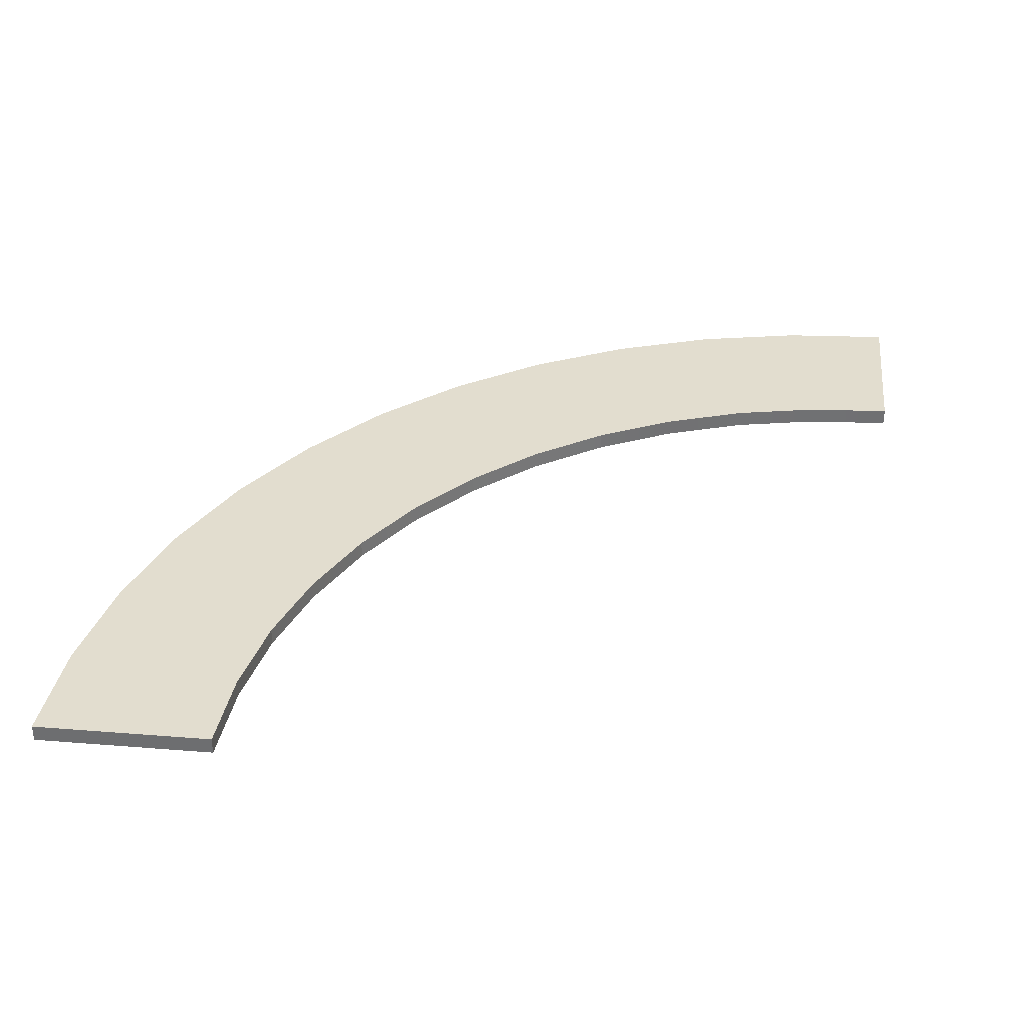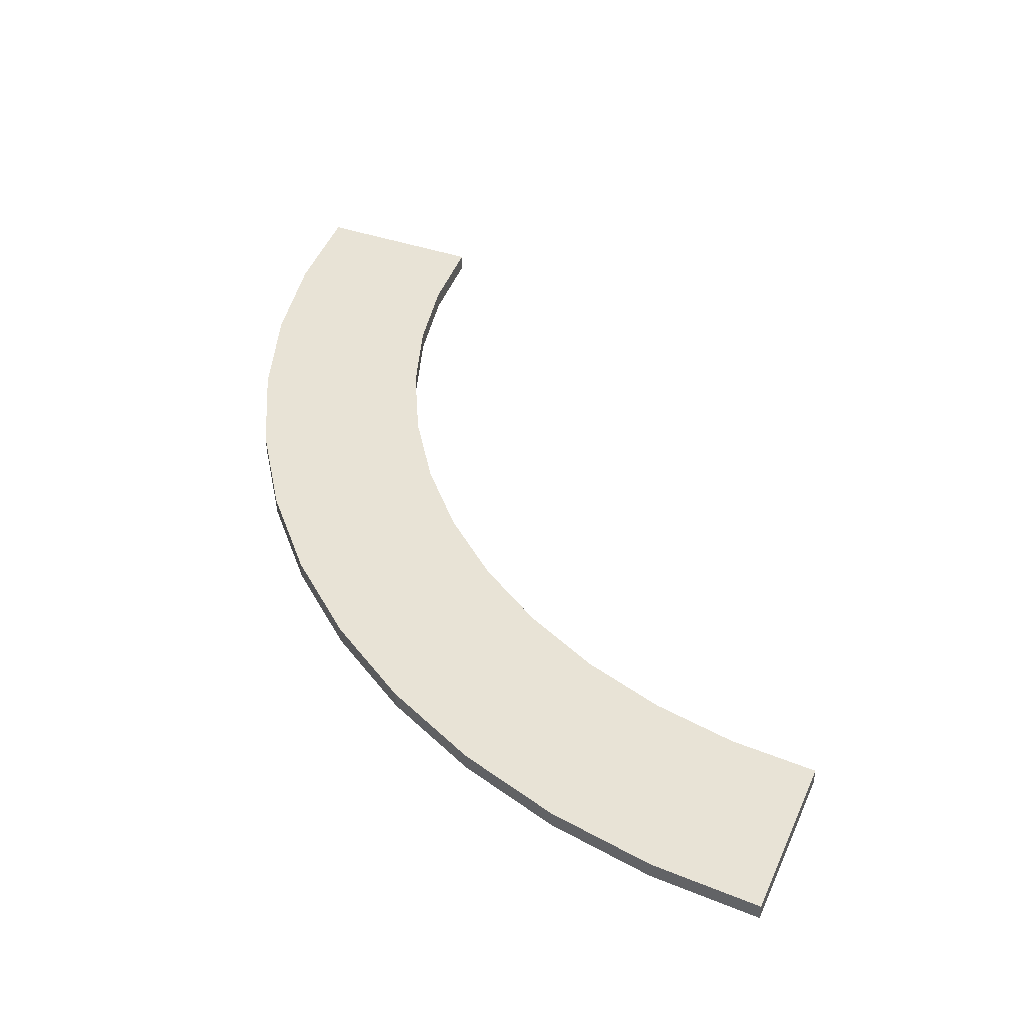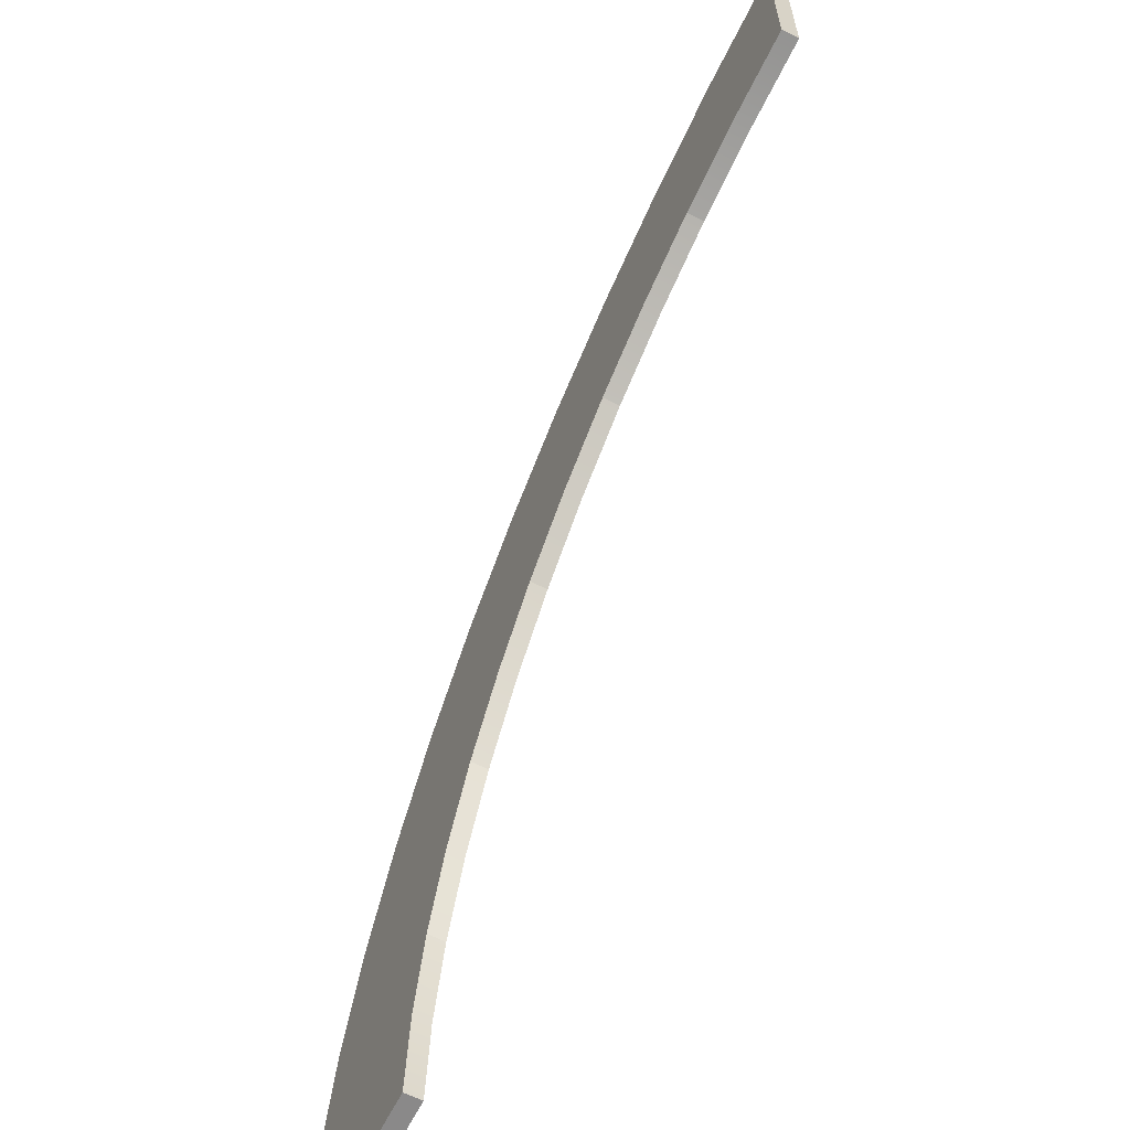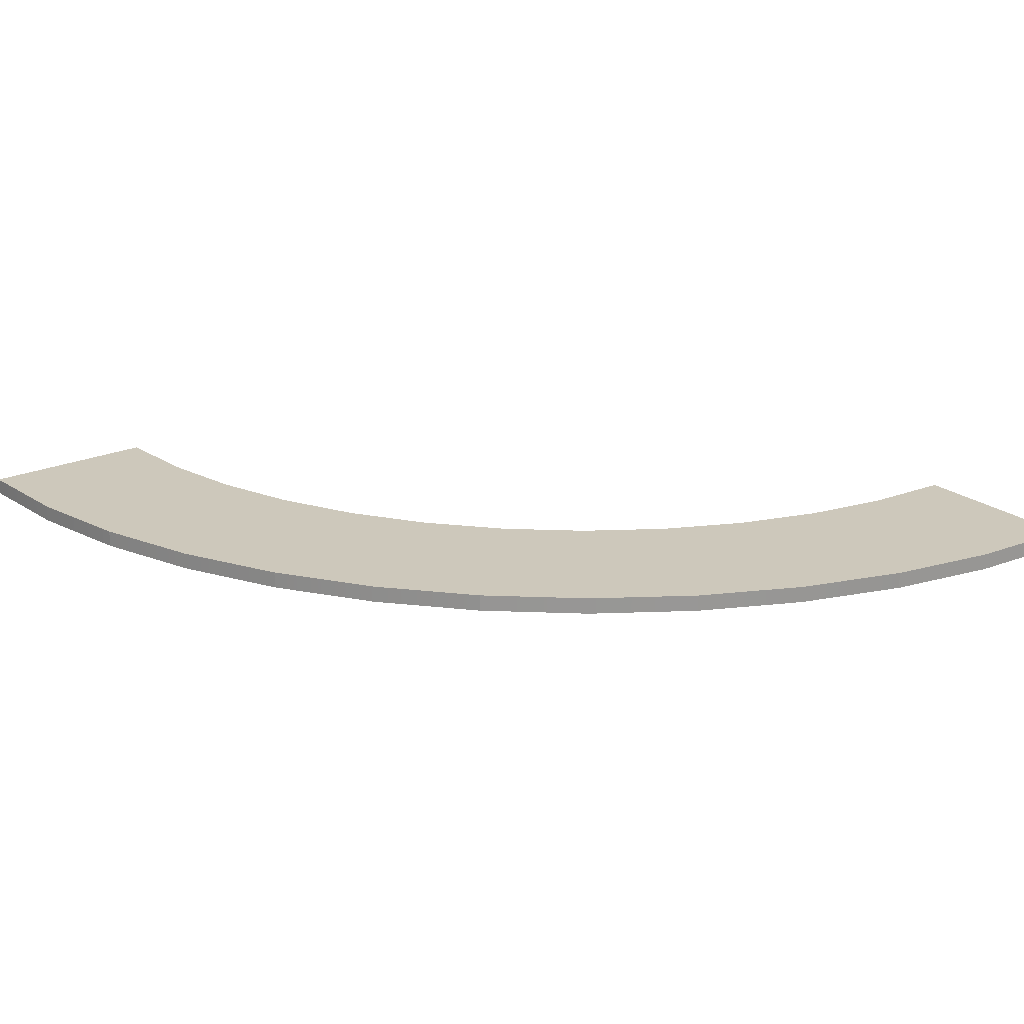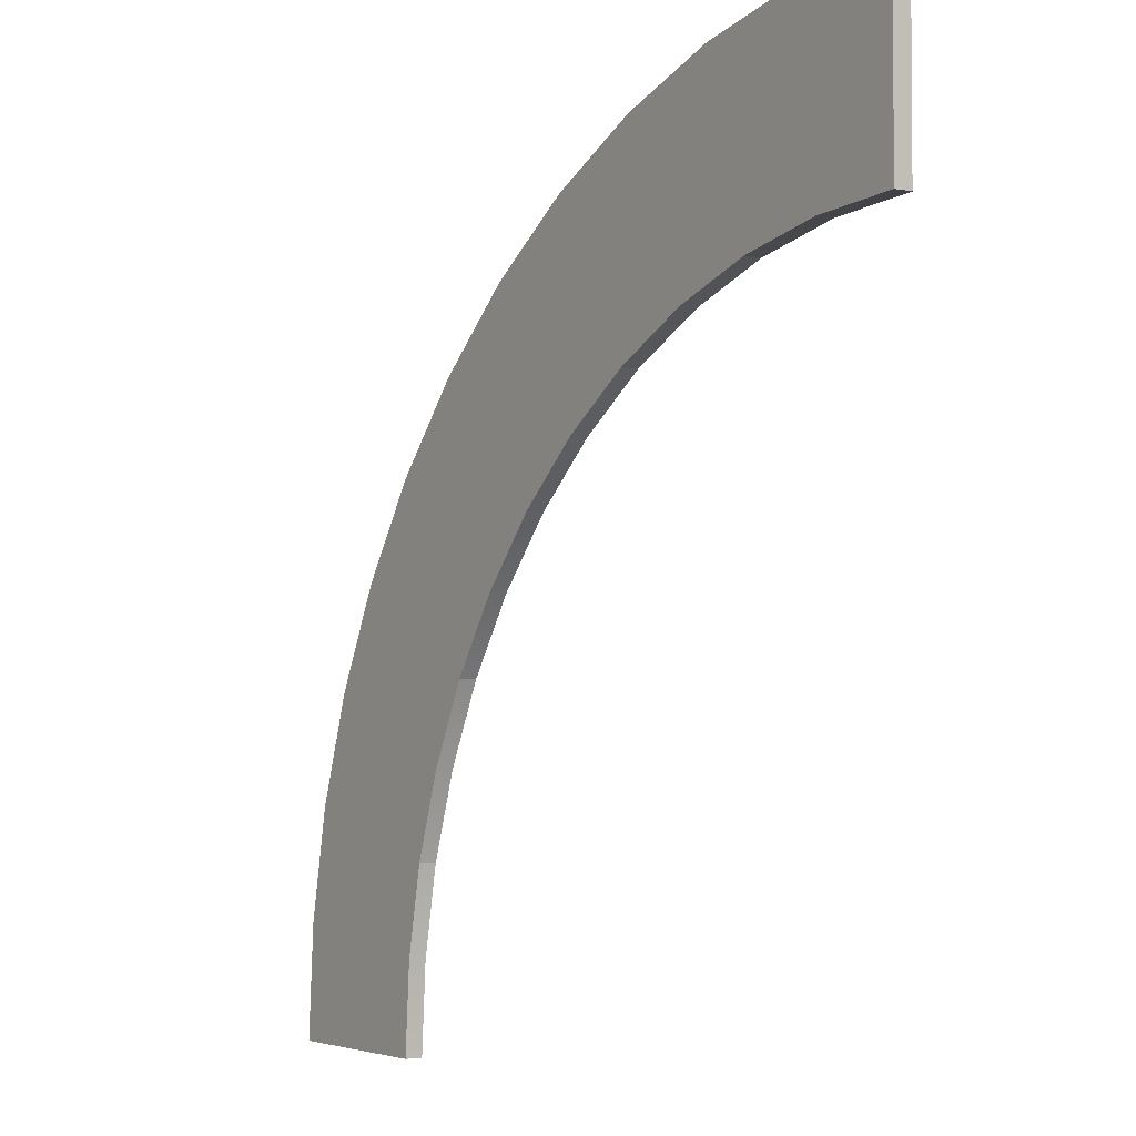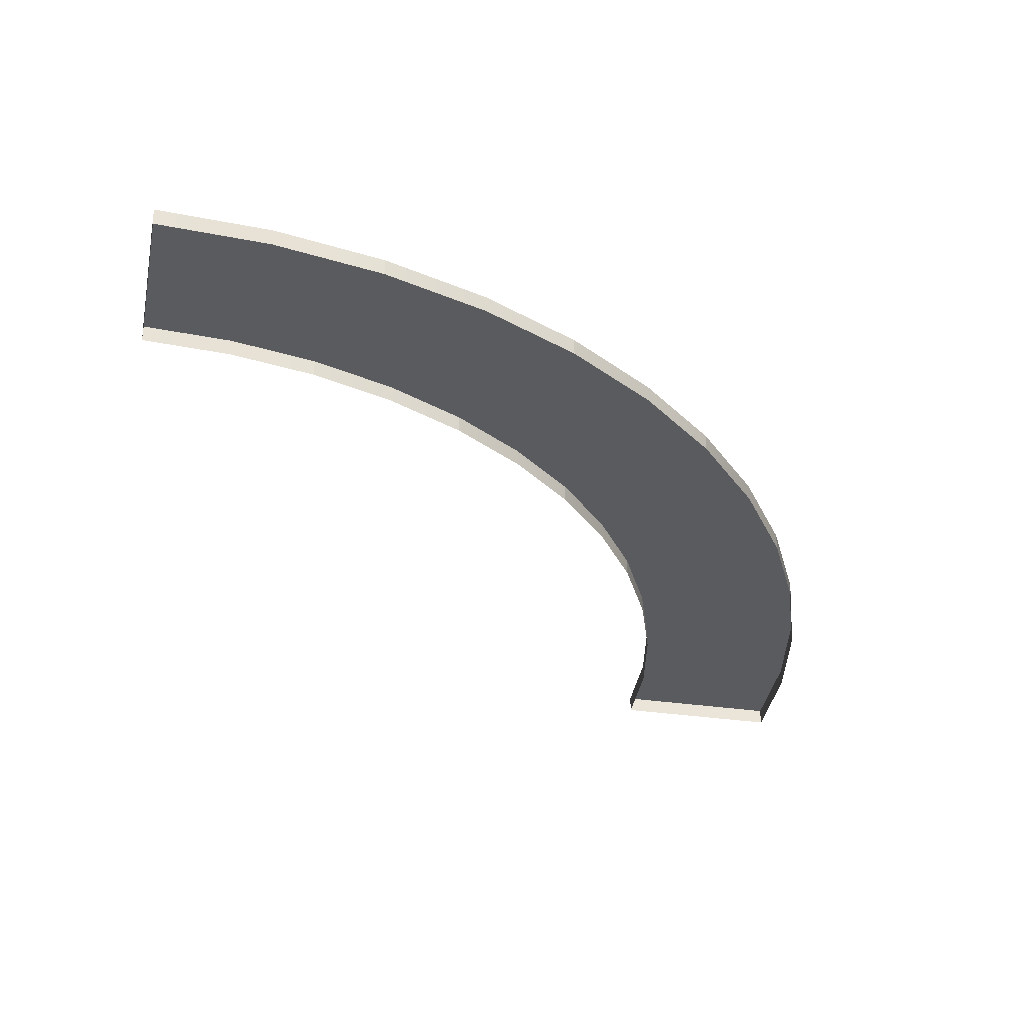
<metadata>
{"format":"obj","ext":"obj","renderer":"f3d","projection":"perspective","resolution":1024,"background":"white","views":[{"elev":34.9,"azim":-173.9,"up":"+Y"},{"elev":41.9,"azim":112.5,"up":"+Y"},{"elev":-63.3,"azim":-116.7,"up":"+Z"},{"elev":22.0,"azim":52.6,"up":"+Y"},{"elev":-3.3,"azim":-123.8,"up":"+Z"},{"elev":-32.9,"azim":-11.6,"up":"+Y"}]}
</metadata>
<code>
o roadCornerLargeBorderInner
v -1.207 0.02 0.6088
v -1.134 0.02 0.5
v -1.316 0.02 0.395
v -1.293 0.02 0.7071
v -1.373 0.02 0.4809
v -1.441 0.02 0.5586
v -1.316 -0 0.395
v -1.373 -0 0.4809
v -1.134 -0 0.5
v -1.207 -0 0.6088
v -1.293 -0 0.7071
v -1.441 -0 0.5586
v -1.605 -0 0.6842
v -1.698 -0 0.7299
v -1.698 0.02 0.7299
v -1.605 0.02 0.6842
v -1.617 0.02 0.9239
v -1.5 0.02 0.866
v -1.741 0.02 0.9659
v -1.796 0.02 0.7631
v -1.741 -0 0.9659
v -1.617 -0 0.9239
v -1.796 -0 0.7631
v -1.5 -0 0.866
v -1.009 -0 0.1305
v -1.009 0.02 0.1305
v -1.034 0.02 0.2588
v -1.034 -0 0.2588
v -1 0 0
v -1 0.02 0
v -1.21 0.02 0
v -1.217 0.02 0.1031
v -1.237 0.02 0.2045
v -1.21 0 0
v -1.217 -0 0.1031
v -1.237 -0 0.2045
v -1.519 -0 0.6267
v -1.519 0.02 0.6267
v -1.391 0.02 0.7934
v -1.391 -0 0.7934
v -1.869 0.02 0.9914
v -1.897 0.02 0.7832
v -2 0.02 1
v -2 0.02 0.79
v -1.897 -0 0.7832
v -1.076 0.02 0.3827
v -1.27 0.02 0.3023
v -1.869 -0 0.9914
v -1.27 -0 0.3023
v -1.076 -0 0.3827
v -2 -0 1
v -2 -0 0.79
f 1 2 3
f 3 4 1
f 5 6 4
f 3 7 8
f 8 5 3
f 1 10 9
f 10 1 4
f 4 11 10
f 13 14 15
f 15 16 13
f 17 18 16
f 15 19 17
f 21 22 17
f 20 15 14
f 18 17 22
f 29 30 26
f 26 25 29
f 31 27 26
f 31 32 27
f 32 33 27
f 31 30 29
f 31 34 35
f 35 32 31
f 3 5 4
f 9 2 1
f 5 8 12
f 12 6 5
f 16 15 17
f 15 20 19
f 17 19 21
f 14 23 20
f 22 24 18
f 25 26 27
f 27 28 25
f 26 30 31
f 29 34 31
f 32 35 36
f 36 33 32
f 38 16 18
f 40 11 4
f 4 39 40
f 37 13 16
f 42 20 23
f 46 27 33
f 47 3 2
f 19 41 48
f 49 47 33
f 28 27 46
f 46 50 28
f 50 46 2
f 2 9 50
f 51 43 44
f 12 37 38
f 38 6 12
f 39 4 6
f 6 18 39
f 6 38 18
f 16 38 37
f 41 19 20
f 20 42 41
f 42 43 41
f 42 44 43
f 23 45 42
f 24 40 39
f 39 18 24
f 33 2 46
f 33 47 2
f 48 21 19
f 33 36 49
f 47 49 7
f 7 3 47
f 51 48 41
f 41 43 51
f 45 52 44
f 44 42 45
f 44 52 51

</code>
